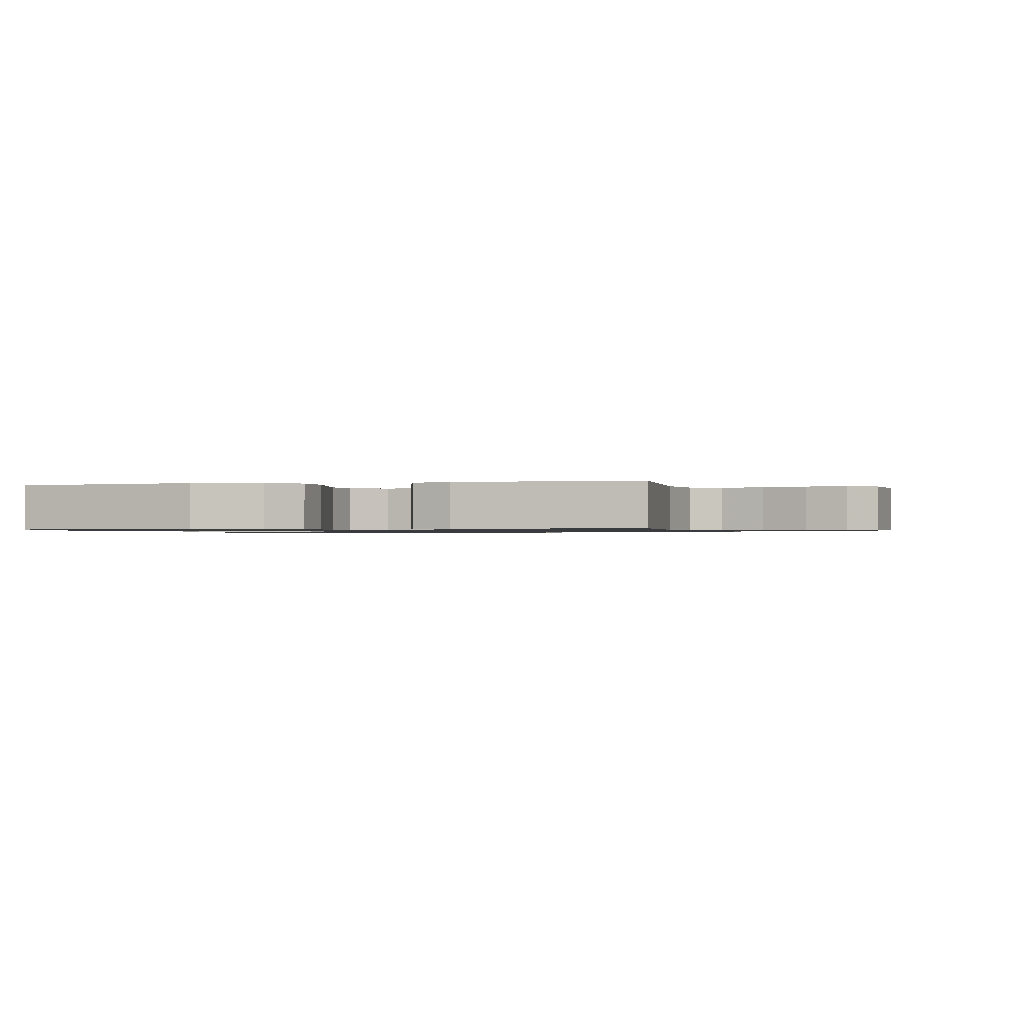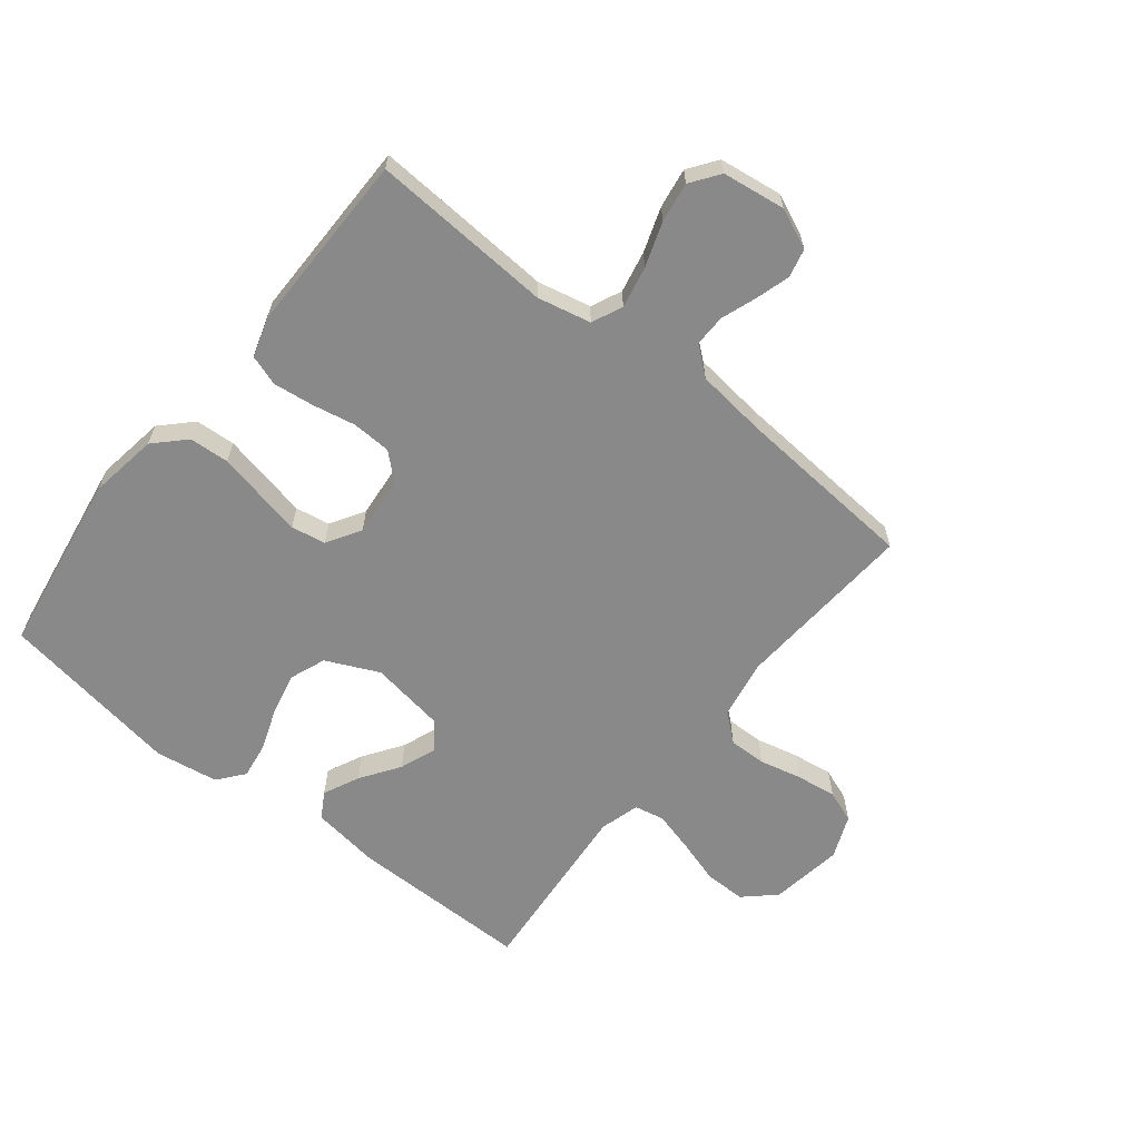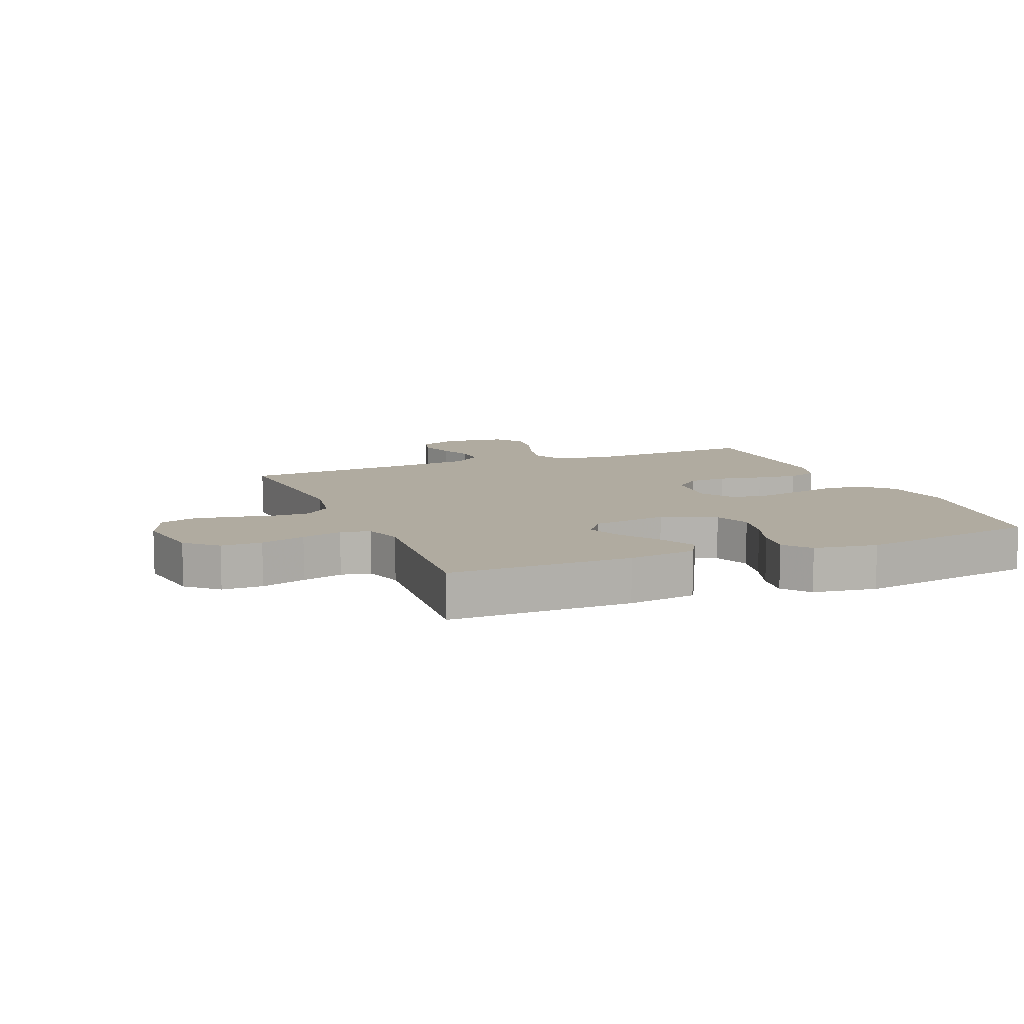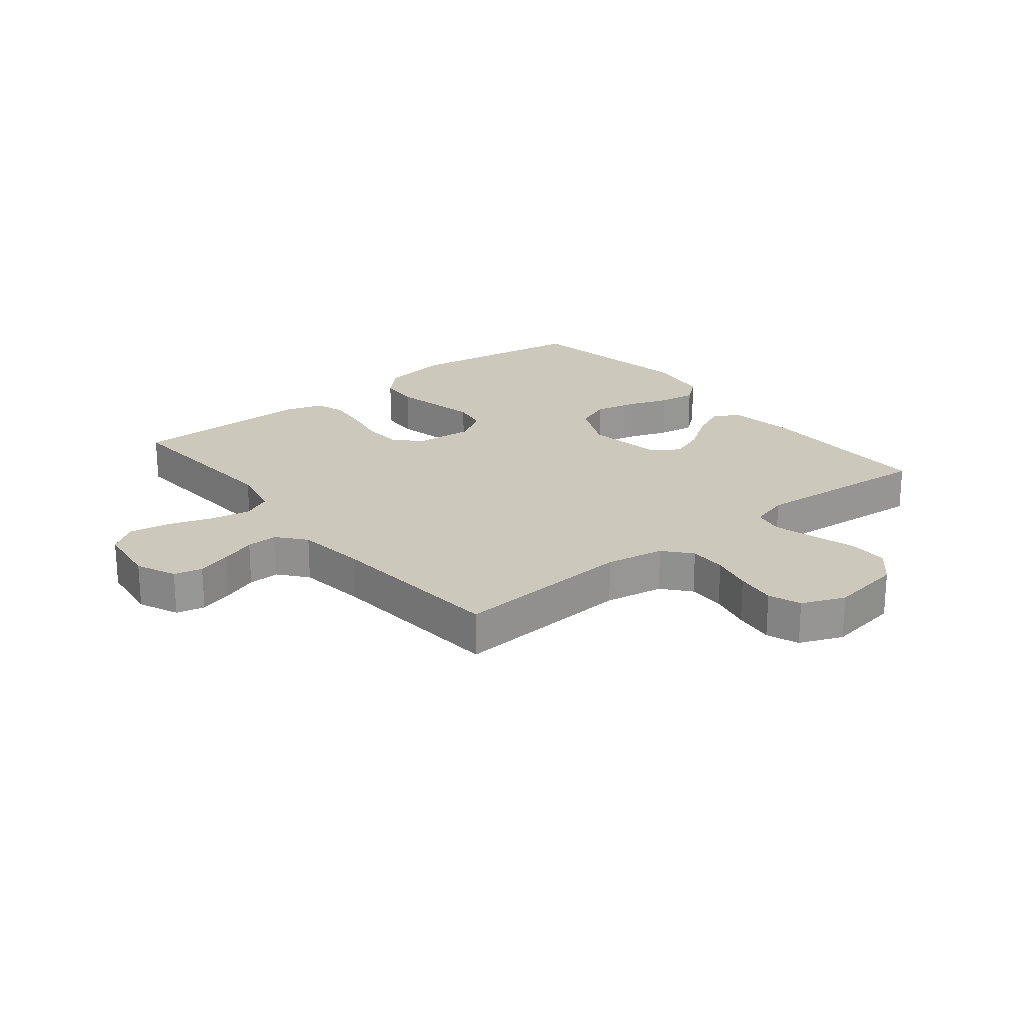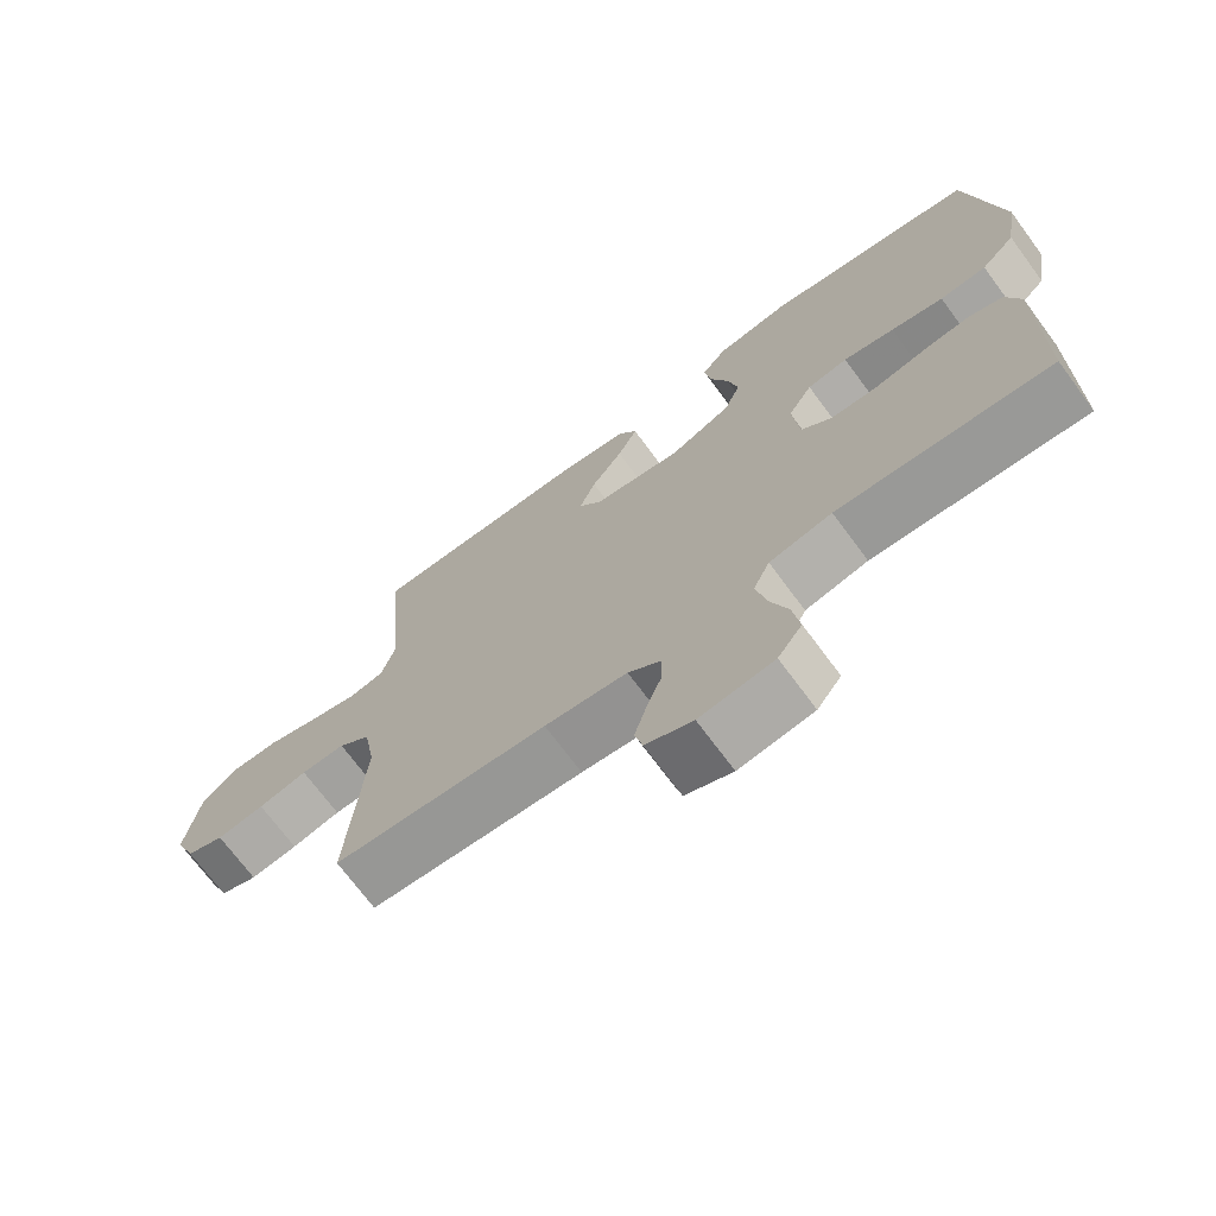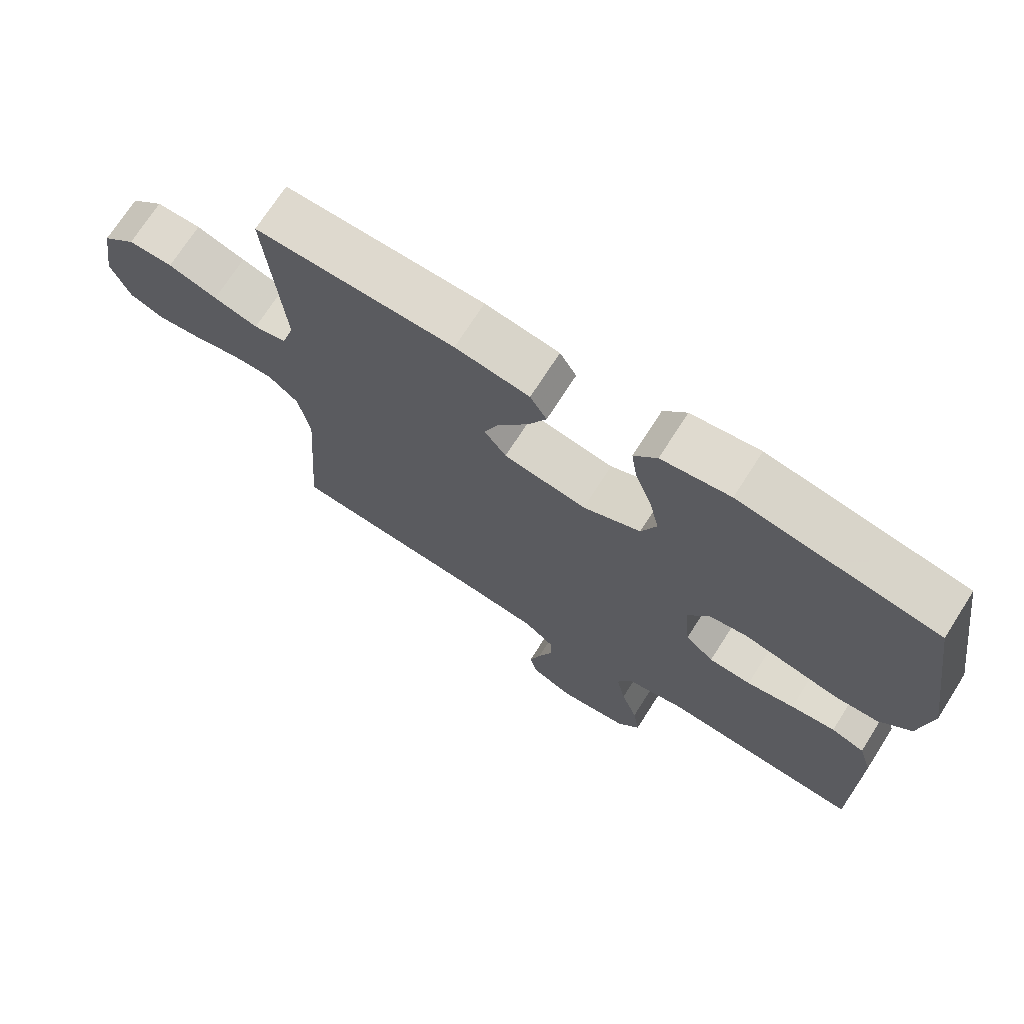
<metadata>
{"format":"obj","ext":"obj","renderer":"f3d","projection":"perspective","resolution":1024,"background":"white","views":[{"elev":-0.9,"azim":104.1,"up":"+Y"},{"elev":-63.0,"azim":141.6,"up":"+Y"},{"elev":9.8,"azim":-22.2,"up":"+Y"},{"elev":22.2,"azim":-128.8,"up":"+Y"},{"elev":-71.4,"azim":36.5,"up":"+Z"},{"elev":71.5,"azim":32.5,"up":"+Z"}]}
</metadata>
<code>
v -0.5 0.07 -0.5
v -0.478 0.07 -0.2
v -0.495 0.07 -0.103
v -0.54 0.07 -0.065
v -0.602 0.07 -0.066
v -0.671 0.07 -0.082
v -0.738 0.07 -0.091
v -0.791 0.07 -0.071
v -0.82 0.07 0
v -0.801 0.07 0.12
v -0.751 0.07 0.166
v -0.684 0.07 0.166
v -0.61 0.07 0.143
v -0.543 0.07 0.125
v -0.494 0.07 0.135
v -0.475 0.07 0.2
v -0.5 0.07 0.5
v -0.2 0.07 0.499
v -0.088 0.07 0.483
v -0.063 0.07 0.44
v -0.091 0.07 0.381
v -0.135 0.07 0.317
v -0.158 0.07 0.257
v -0.125 0.07 0.212
v 0 0.07 0.192
v 0.087 0.07 0.232
v 0.11 0.07 0.291
v 0.095 0.07 0.36
v 0.07 0.07 0.429
v 0.061 0.07 0.49
v 0.096 0.07 0.533
v 0.2 0.07 0.549
v 0.5 0.07 0.5
v 0.546 0.07 0.2
v 0.528 0.07 0.087
v 0.48 0.07 0.039
v 0.414 0.07 0.035
v 0.34 0.07 0.051
v 0.268 0.07 0.066
v 0.211 0.07 0.056
v 0.177 0.07 0
v 0.186 0.07 -0.098
v 0.229 0.07 -0.137
v 0.293 0.07 -0.14
v 0.365 0.07 -0.126
v 0.432 0.07 -0.118
v 0.482 0.07 -0.135
v 0.502 0.07 -0.2
v 0.5 0.07 -0.5
v 0.2 0.07 -0.481
v 0.112 0.07 -0.5
v 0.089 0.07 -0.55
v 0.103 0.07 -0.619
v 0.128 0.07 -0.692
v 0.138 0.07 -0.758
v 0.104 0.07 -0.805
v 0 0.07 -0.819
v -0.066 0.07 -0.79
v -0.077 0.07 -0.743
v -0.06 0.07 -0.686
v -0.039 0.07 -0.628
v -0.038 0.07 -0.576
v -0.084 0.07 -0.538
v -0.2 0.07 -0.524
v -0.5 0 -0.5
v -0.478 0 -0.2
v -0.495 0 -0.103
v -0.54 0 -0.065
v -0.602 0 -0.066
v -0.671 0 -0.082
v -0.738 0 -0.091
v -0.791 0 -0.071
v -0.82 0 0
v -0.801 0 0.12
v -0.751 0 0.166
v -0.684 0 0.166
v -0.61 0 0.143
v -0.543 0 0.125
v -0.494 0 0.135
v -0.475 0 0.2
v -0.5 0 0.5
v -0.2 0 0.499
v -0.088 0 0.483
v -0.063 0 0.44
v -0.091 0 0.381
v -0.135 0 0.317
v -0.158 0 0.257
v -0.125 0 0.212
v 0 0 0.192
v 0.087 0 0.232
v 0.11 0 0.291
v 0.095 0 0.36
v 0.07 0 0.429
v 0.061 0 0.49
v 0.096 0 0.533
v 0.2 0 0.549
v 0.5 0 0.5
v 0.546 0 0.2
v 0.528 0 0.087
v 0.48 0 0.039
v 0.414 0 0.035
v 0.34 0 0.051
v 0.268 0 0.066
v 0.211 0 0.056
v 0.177 0 0
v 0.186 0 -0.098
v 0.229 0 -0.137
v 0.293 0 -0.14
v 0.365 0 -0.126
v 0.432 0 -0.118
v 0.482 0 -0.135
v 0.502 0 -0.2
v 0.5 0 -0.5
v 0.2 0 -0.481
v 0.112 0 -0.5
v 0.089 0 -0.55
v 0.103 0 -0.619
v 0.128 0 -0.692
v 0.138 0 -0.758
v 0.104 0 -0.805
v 0 0 -0.819
v -0.066 0 -0.79
v -0.077 0 -0.743
v -0.06 0 -0.686
v -0.039 0 -0.628
v -0.038 0 -0.576
v -0.084 0 -0.538
v -0.2 0 -0.524
f 59 60 61
f 58 59 61
f 57 58 61
f 56 57 61
f 55 56 61
f 54 55 61
f 53 54 61
f 52 53 61 62
f 51 52 62 63
f 48 49 50
f 47 48 50
f 46 47 50
f 45 46 50
f 44 45 50
f 51 63 64
f 50 51 64
f 44 50 64
f 43 44 64
f 36 37 38
f 35 36 38
f 34 35 38
f 33 34 38
f 32 33 38
f 31 32 38
f 30 31 38
f 29 30 38
f 28 29 38
f 27 28 38 39
f 26 27 39 40
f 20 21 22
f 19 20 22
f 18 19 22
f 17 18 22
f 16 17 22
f 15 16 22 23
f 11 12 13
f 10 11 13
f 9 10 13
f 8 9 13
f 7 8 13
f 6 7 13
f 5 6 13
f 4 5 13 14
f 3 4 14 15
f 64 1 2
f 43 64 2
f 42 43 2
f 25 26 40 41
f 2 3 15
f 42 2 15
f 41 42 15
f 25 41 15
f 24 25 15
f 15 23 24
f 125 124 123
f 125 123 122
f 125 122 121
f 125 121 120
f 125 120 119
f 125 119 118
f 125 118 117
f 126 125 117 116
f 127 126 116 115
f 114 113 112
f 114 112 111
f 114 111 110
f 114 110 109
f 114 109 108
f 128 127 115
f 128 115 114
f 128 114 108
f 128 108 107
f 102 101 100
f 102 100 99
f 102 99 98
f 102 98 97
f 102 97 96
f 102 96 95
f 102 95 94
f 102 94 93
f 102 93 92
f 103 102 92 91
f 104 103 91 90
f 86 85 84
f 86 84 83
f 86 83 82
f 86 82 81
f 86 81 80
f 87 86 80 79
f 77 76 75
f 77 75 74
f 77 74 73
f 77 73 72
f 77 72 71
f 77 71 70
f 77 70 69
f 78 77 69 68
f 79 78 68 67
f 66 65 128
f 66 128 107
f 66 107 106
f 105 104 90 89
f 79 67 66
f 79 66 106
f 79 106 105
f 79 105 89
f 79 89 88
f 88 87 79
f 1 65 66 2
f 2 66 67 3
f 3 67 68 4
f 4 68 69 5
f 5 69 70 6
f 6 70 71 7
f 7 71 72 8
f 8 72 73 9
f 9 73 74 10
f 10 74 75 11
f 11 75 76 12
f 12 76 77 13
f 13 77 78 14
f 14 78 79 15
f 15 79 80 16
f 16 80 81 17
f 17 81 82 18
f 18 82 83 19
f 19 83 84 20
f 20 84 85 21
f 21 85 86 22
f 22 86 87 23
f 23 87 88 24
f 24 88 89 25
f 25 89 90 26
f 26 90 91 27
f 27 91 92 28
f 28 92 93 29
f 29 93 94 30
f 30 94 95 31
f 31 95 96 32
f 32 96 97 33
f 33 97 98 34
f 34 98 99 35
f 35 99 100 36
f 36 100 101 37
f 37 101 102 38
f 38 102 103 39
f 39 103 104 40
f 40 104 105 41
f 41 105 106 42
f 42 106 107 43
f 43 107 108 44
f 44 108 109 45
f 45 109 110 46
f 46 110 111 47
f 47 111 112 48
f 48 112 113 49
f 49 113 114 50
f 50 114 115 51
f 51 115 116 52
f 52 116 117 53
f 53 117 118 54
f 54 118 119 55
f 55 119 120 56
f 56 120 121 57
f 57 121 122 58
f 58 122 123 59
f 59 123 124 60
f 60 124 125 61
f 61 125 126 62
f 62 126 127 63
f 63 127 128 64
f 64 128 65 1

</code>
